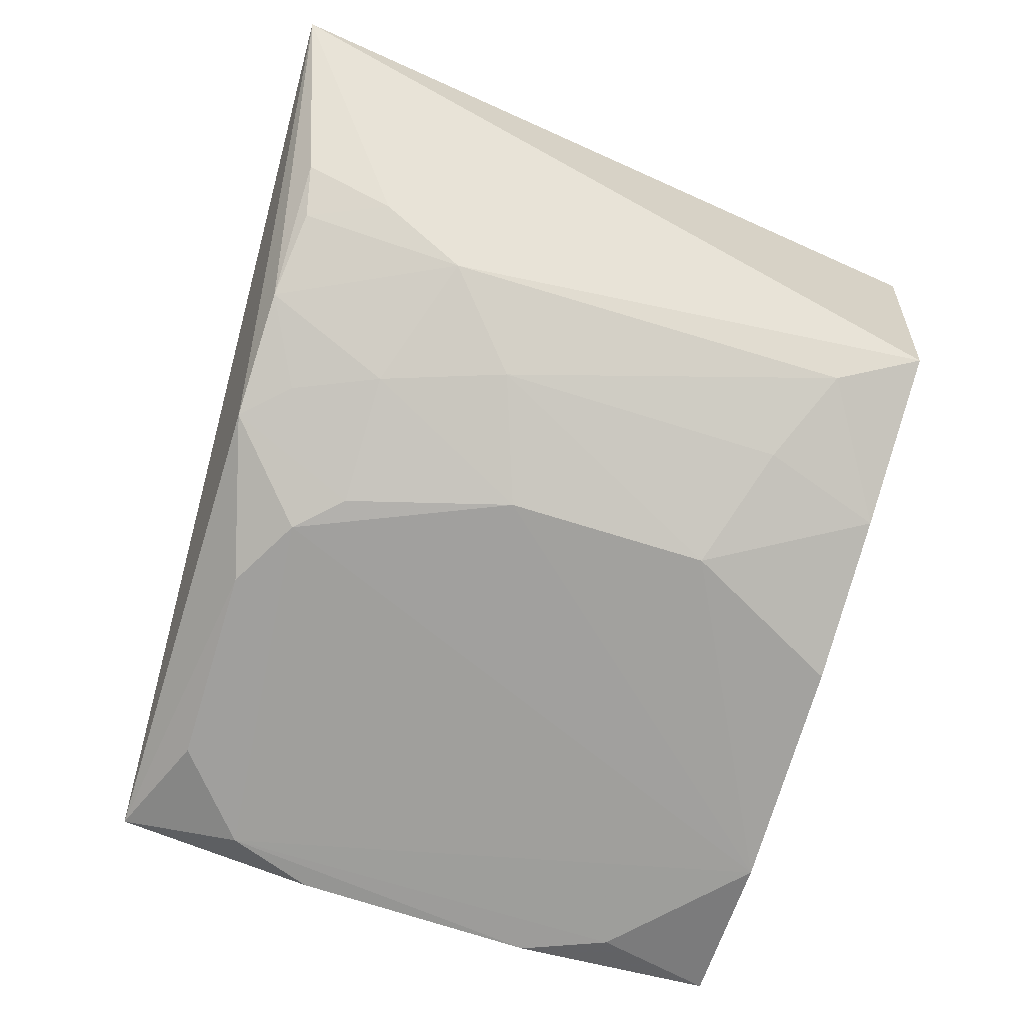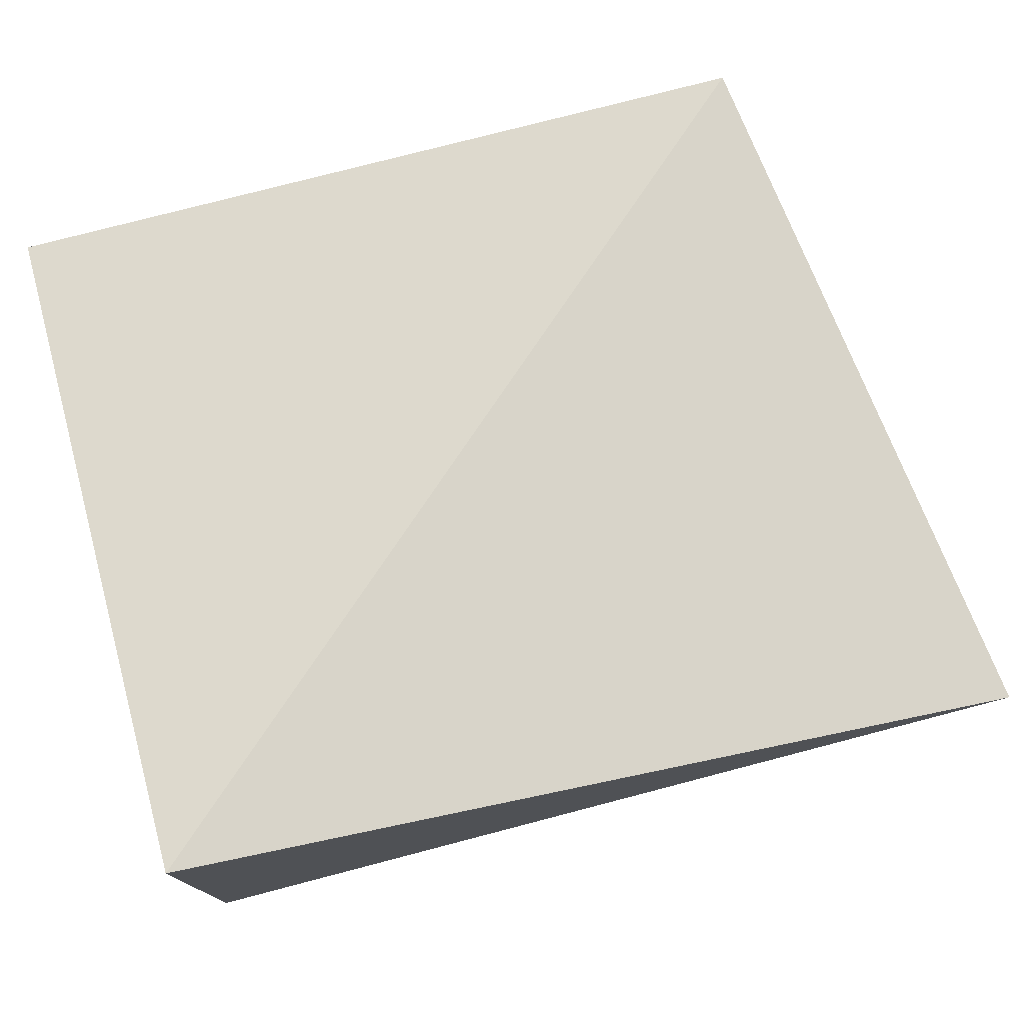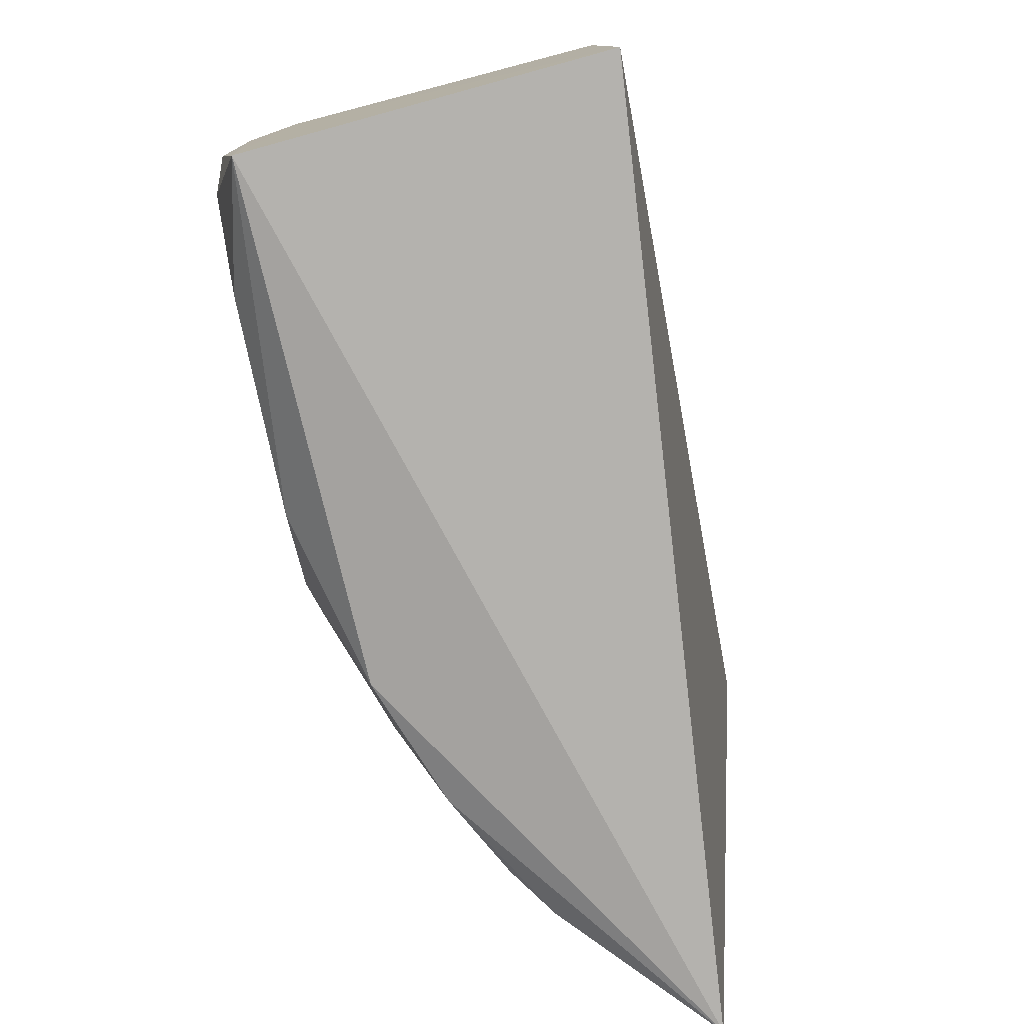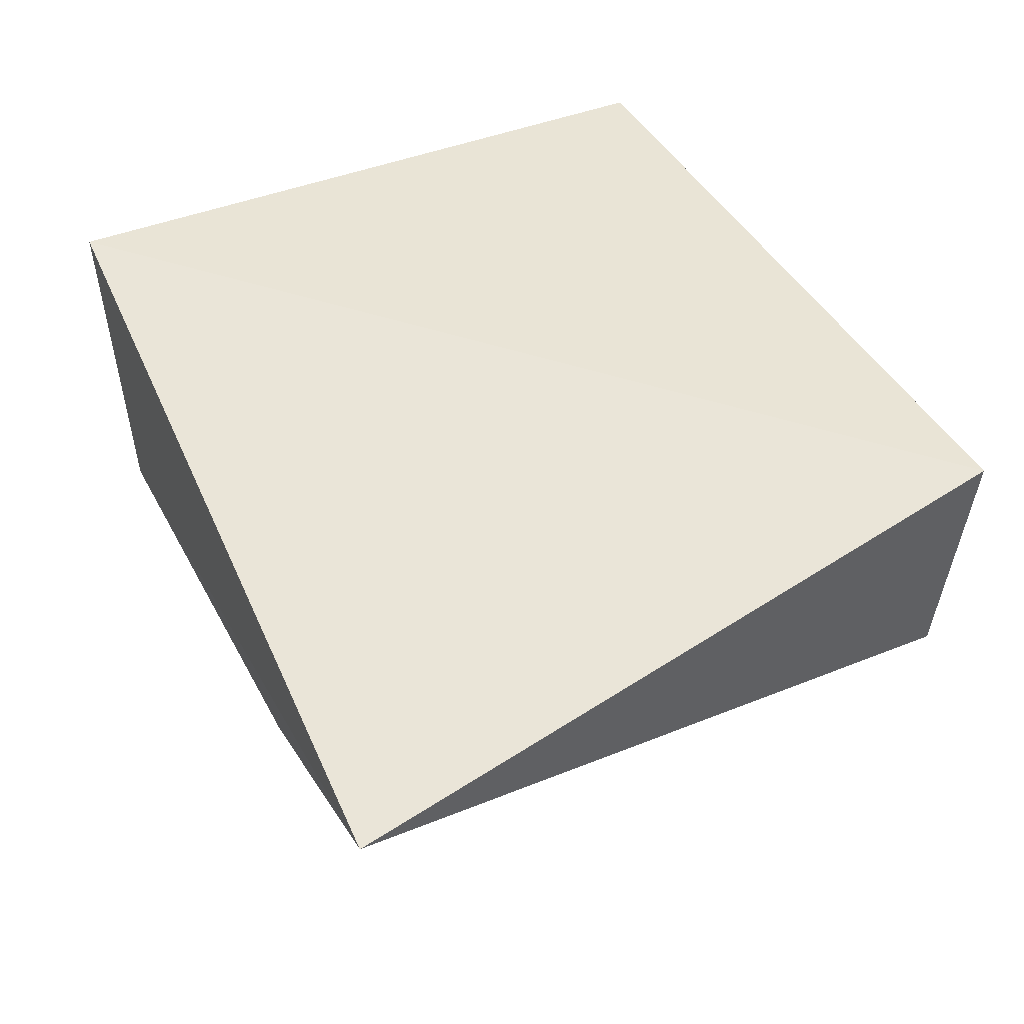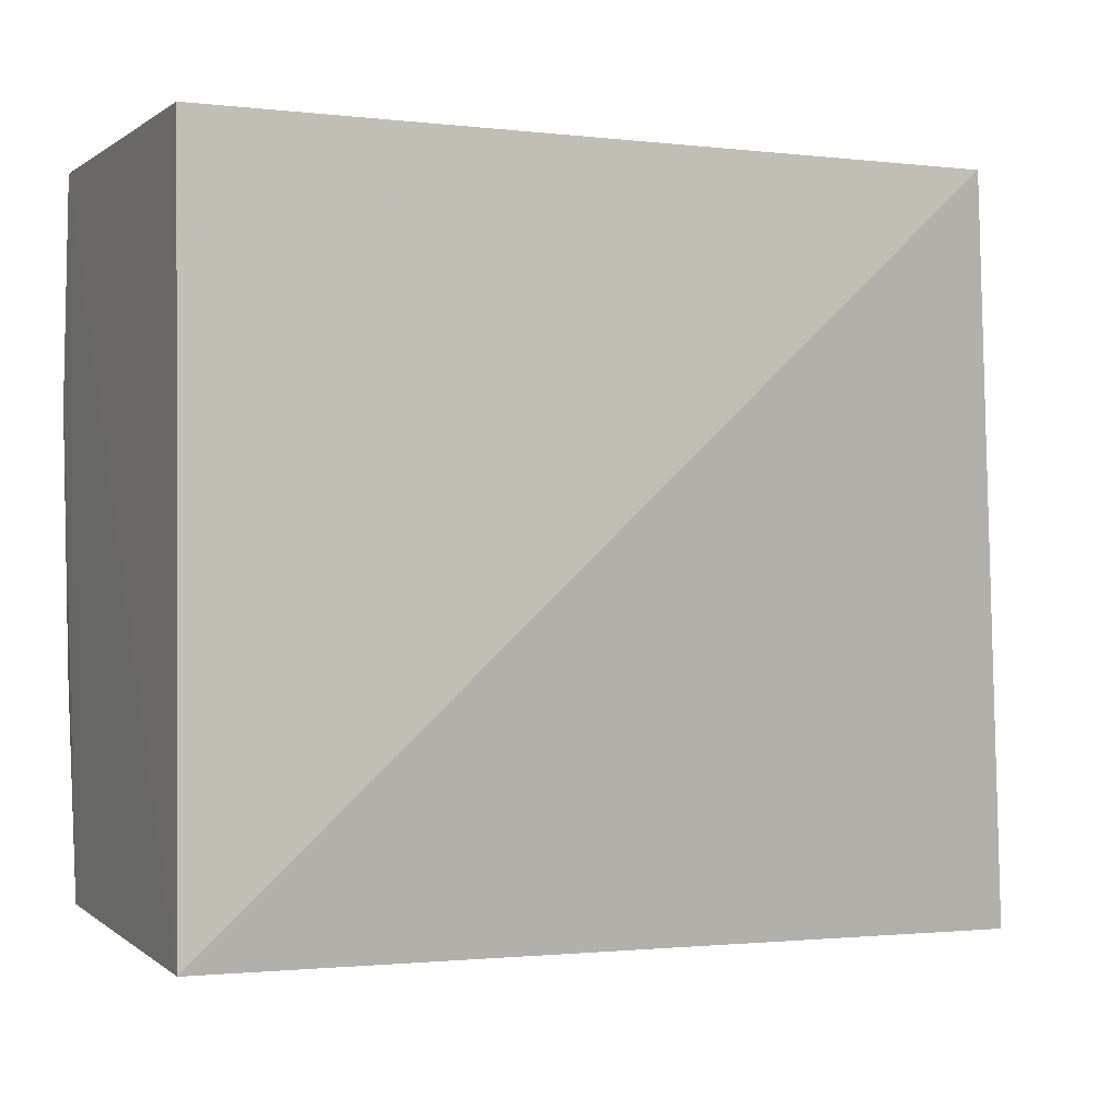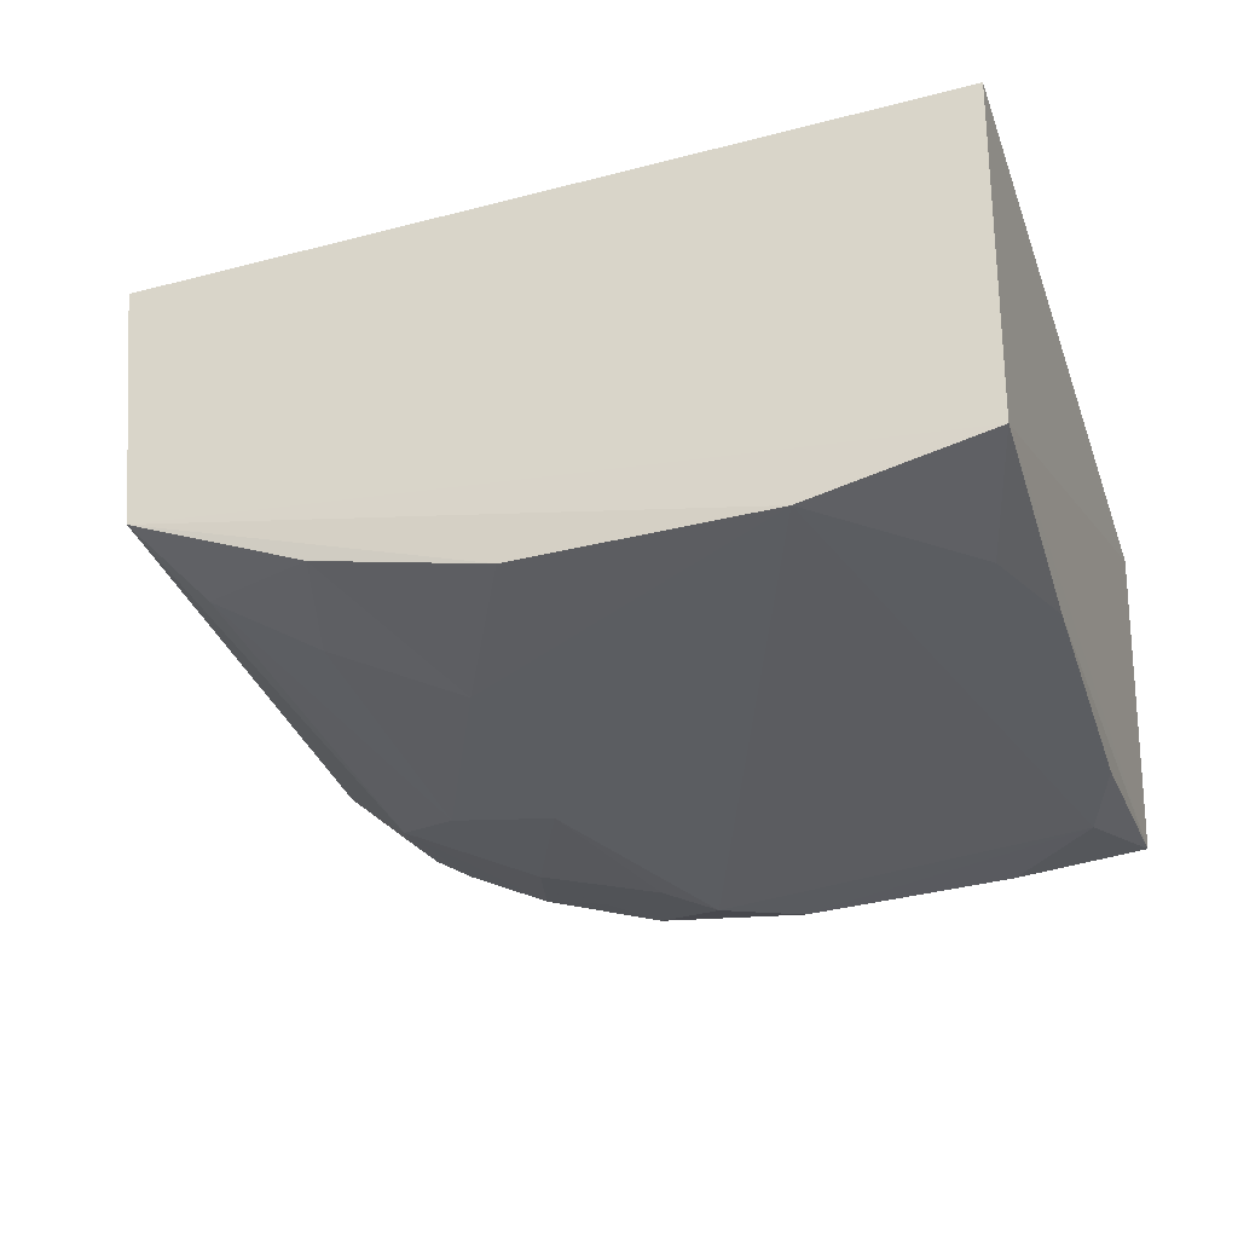
<metadata>
{"format":"obj","ext":"obj","renderer":"f3d","projection":"perspective","resolution":1024,"background":"white","views":[{"elev":-71.5,"azim":-107.3,"up":"+Y"},{"elev":71.9,"azim":164.7,"up":"+Y"},{"elev":-78.2,"azim":102.6,"up":"+Z"},{"elev":42.6,"azim":-115.9,"up":"+Y"},{"elev":0.3,"azim":152.9,"up":"+Z"},{"elev":-35.3,"azim":18.9,"up":"+Y"}]}
</metadata>
<code>
v 0.1063 -0.3099 0.004335
v 0.1049 -0.3077 -0.2306
v 0.1107 -0.1873 0.007576
v -0.162 -0.1873 0.007576
v -0.1084 -0.3054 -0.1423
v 0.1107 -0.1873 -0.2348
v -0.03509 -0.3215 -0.2006
v -0.1525 -0.279 0.00479
v -0.1963 -0.2198 -0.2476
v 0.1038 -0.3202 -0.1577
v -0.03626 -0.3194 0.002226
v -0.1378 -0.289 -0.17
v -0.06493 -0.3049 -0.2306
v 0.0626 -0.3195 -0.2146
v 0.1052 -0.3205 -0.06996
v -0.06659 -0.3206 -0.05536
v 0.04732 -0.3214 0.00365
v -0.1392 -0.2898 -0.02474
v -0.1364 -0.2758 -0.2277
v -0.09344 -0.3062 -0.1855
v 0.09292 -0.3209 -0.188
v -0.009013 -0.3203 -0.2149
v -0.06674 -0.321 -0.1272
v 0.09278 -0.3208 -0.03956
v -0.1081 -0.3044 -0.04039
v -0.1519 -0.2645 -0.2315
v -0.1079 -0.2896 -0.2306
v -0.05012 -0.3204 -0.1849
v -0.09397 -0.3047 0.002524
v -0.1483 -0.2748 -0.2001
v -0.07996 -0.3037 -0.2149
f 1 3 4
f 6 4 3
f 6 1 2
f 6 3 1
f 8 1 4
f 9 4 6
f 9 8 4
f 9 6 2
f 12 8 9
f 13 9 2
f 15 10 2
f 15 2 1
f 17 1 8
f 17 8 11
f 17 11 16
f 18 12 5
f 18 8 12
f 20 5 12
f 21 10 15
f 21 17 7
f 21 14 2
f 21 2 10
f 22 13 2
f 22 2 14
f 22 7 13
f 22 21 7
f 22 14 21
f 23 16 5
f 23 17 16
f 23 7 17
f 23 5 20
f 24 15 1
f 24 1 17
f 24 21 15
f 24 17 21
f 25 18 5
f 25 5 16
f 27 19 26
f 27 26 9
f 27 9 13
f 27 20 12
f 27 12 19
f 28 23 20
f 28 7 23
f 28 20 13
f 28 13 7
f 29 25 16
f 29 16 11
f 29 11 8
f 29 8 18
f 29 18 25
f 30 26 19
f 30 19 12
f 30 12 9
f 30 9 26
f 31 27 13
f 31 13 20
f 31 20 27

</code>
